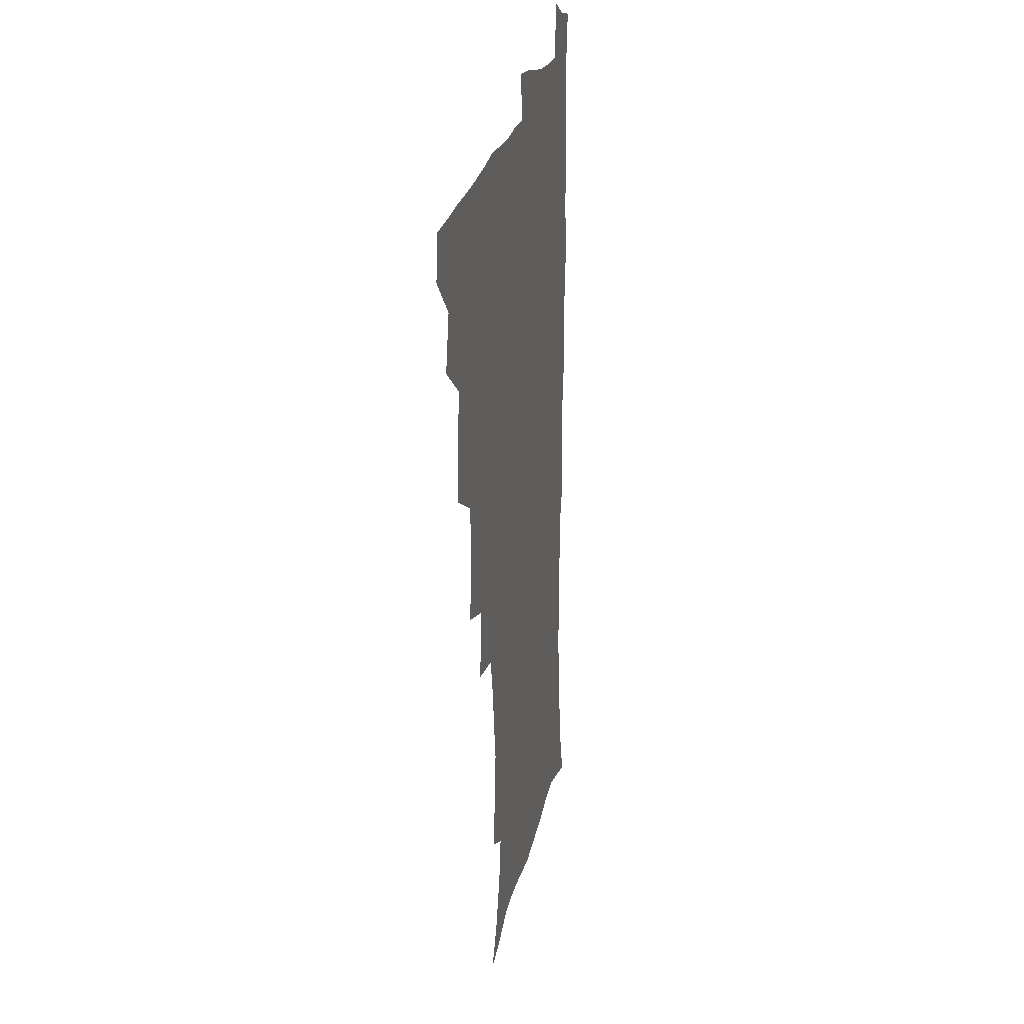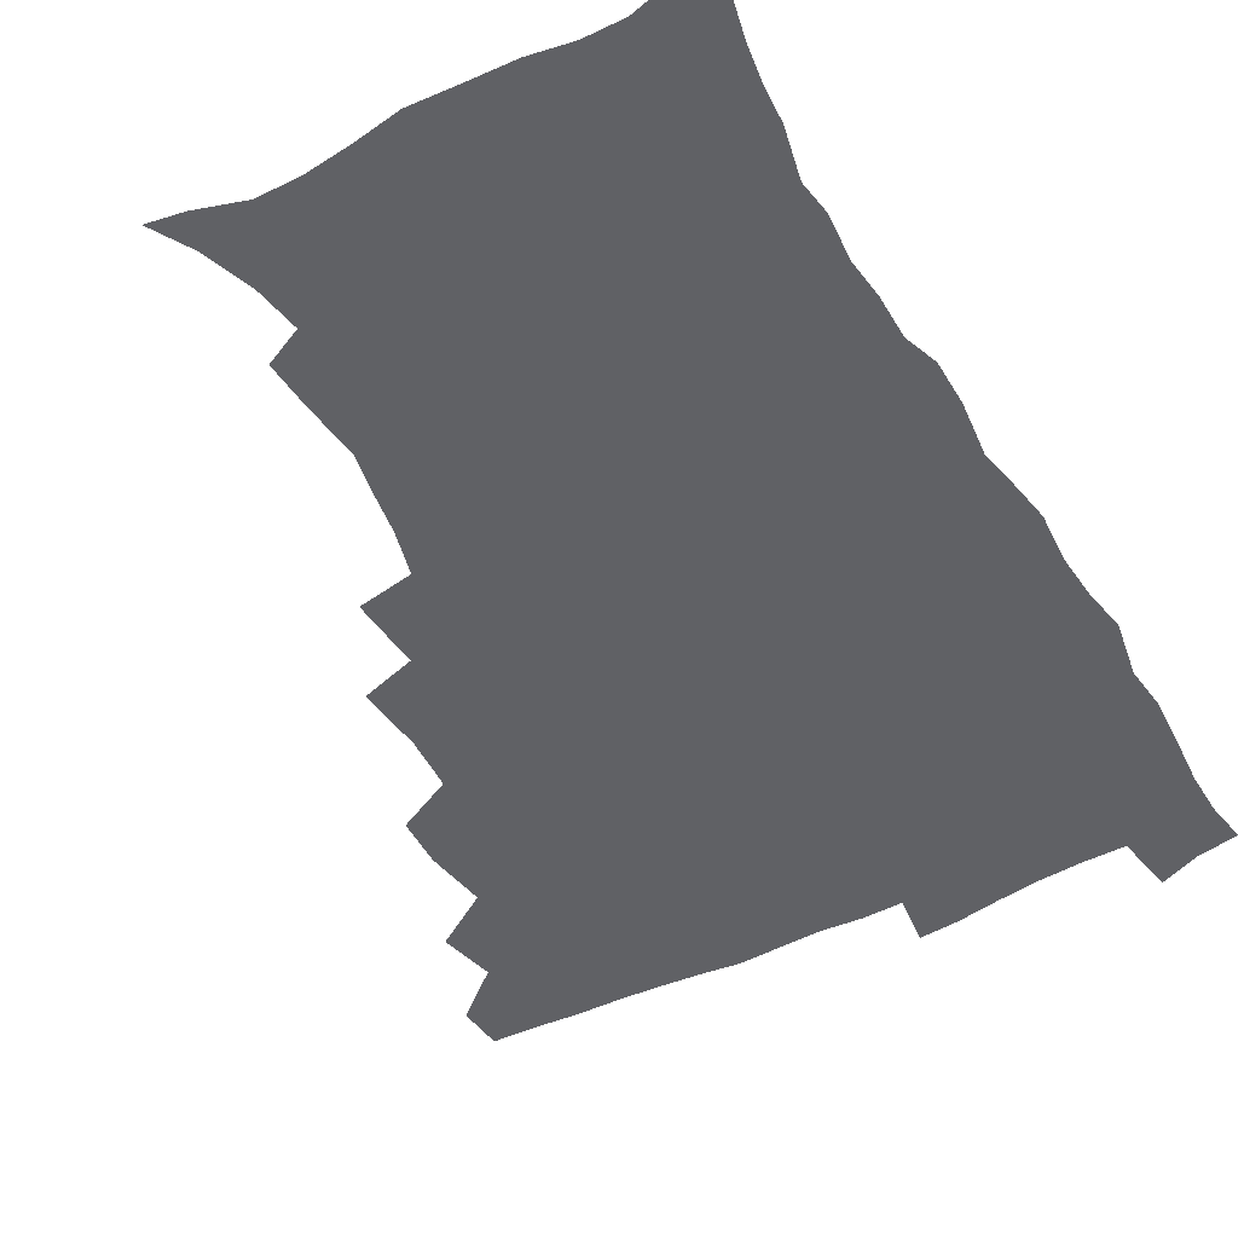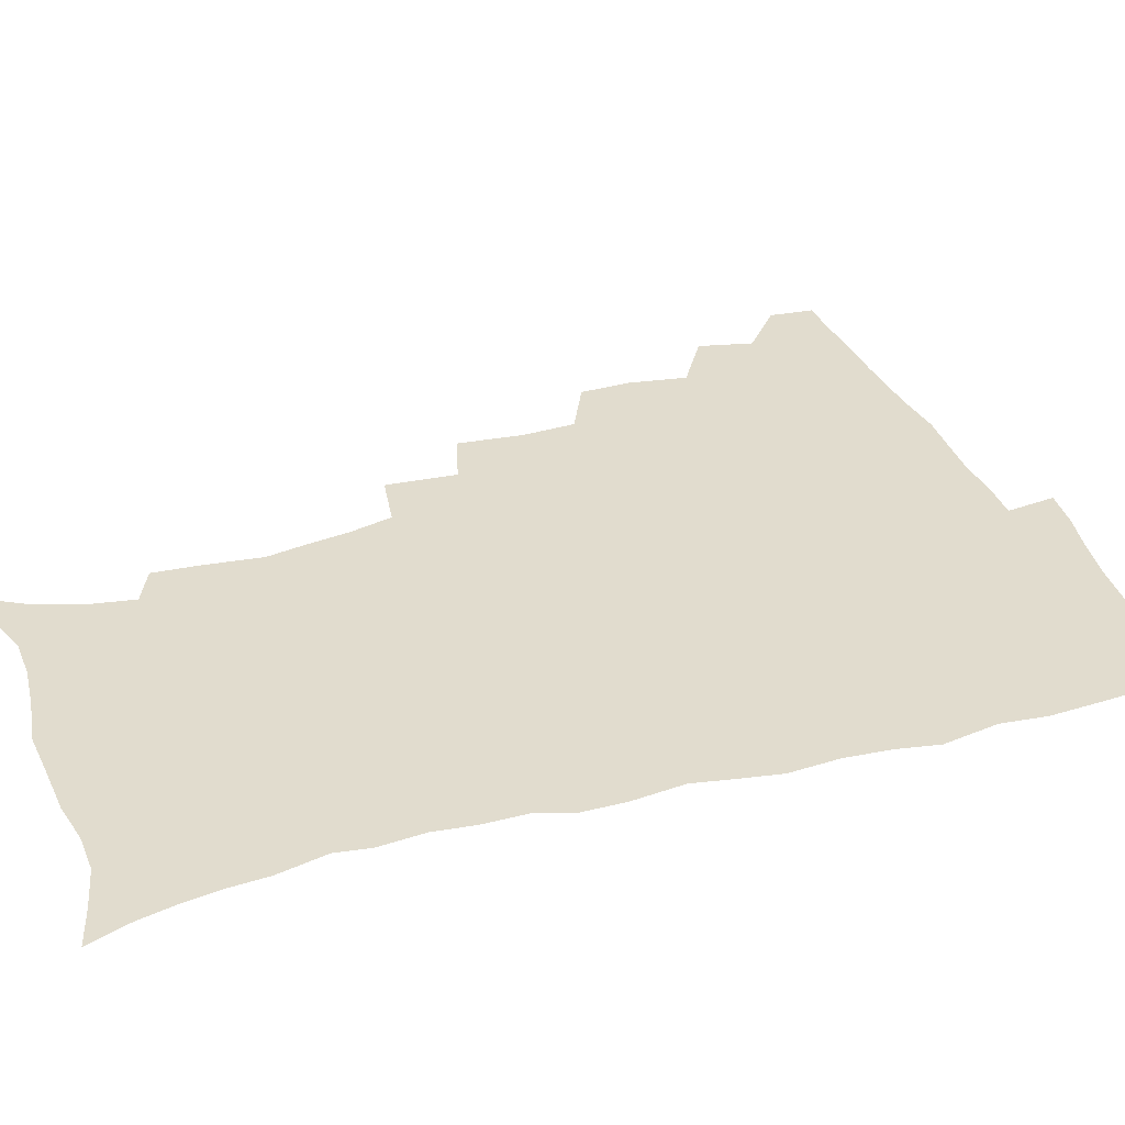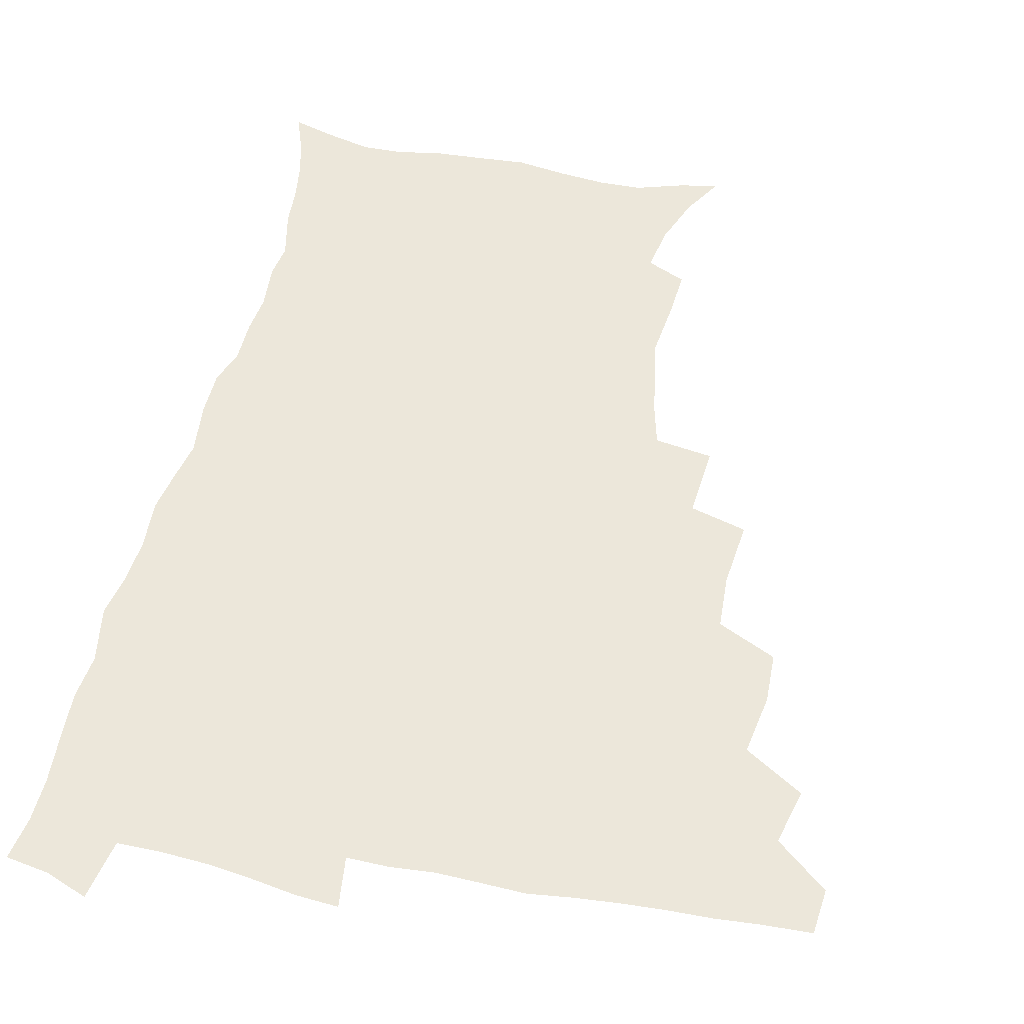
<metadata>
{"format":"obj","ext":"obj","renderer":"f3d","projection":"perspective","resolution":1024,"background":"white","views":[{"elev":21.7,"azim":-79.4,"up":"+Y"},{"elev":-48.7,"azim":29.1,"up":"+Z"},{"elev":34.0,"azim":70.5,"up":"+Z"},{"elev":50.7,"azim":-167.4,"up":"+Z"}]}
</metadata>
<code>
v 464.4 492.4 0
v 465.9 508.4 0
v 477.3 458 0
v 481.9 477.5 0
v 482.4 493.5 0
v 482.5 508.9 0
v 494.4 405.8 0
v 493.8 423.6 0
v 497.3 445.1 0
v 498.5 462.8 0
v 499.7 479.1 0
v 498.6 494.5 0
v 497.5 510 0
v 513 352.9 0
v 515.4 376.6 0
v 514.4 395.9 0
v 516.1 416.9 0
v 515.4 433.4 0
v 516.3 450.5 0
v 517.4 466.3 0
v 515.6 480.4 0
v 514.6 494.9 0
v 513.1 510.3 0
v 530.7 321.7 0
v 532.6 347.2 0
v 532.1 367.2 0
v 532.1 386.4 0
v 531.7 403.9 0
v 530.5 418.9 0
v 529.9 434.4 0
v 531.1 451.6 0
v 531.3 466.9 0
v 530.3 481.3 0
v 529.2 495.9 0
v 527.9 511.1 0
v 556.3 235.2 0
v 557.4 251.7 0
v 559.8 273 0
v 557.3 286 0
v 554.8 302.4 0
v 550.7 318.3 0
v 548.9 337.7 0
v 548 356.2 0
v 547.1 373.5 0
v 547.1 391.6 0
v 546.1 406.5 0
v 545.6 422.1 0
v 546.6 438.8 0
v 546 453.1 0
v 546.3 467.8 0
v 544.8 482.4 0
v 543.8 496.8 0
v 542.4 512.4 0
v 552.3 180.7 0
v 560.6 195 0
v 567 212.3 0
v 569.8 228.8 0
v 570.2 245.6 0
v 570.6 262.4 0
v 570.3 278.7 0
v 569.2 296.2 0
v 566.5 310.6 0
v 564.9 328.2 0
v 562.6 343.4 0
v 562.5 362.2 0
v 562 379.2 0
v 560.4 392.9 0
v 561.2 410.2 0
v 561.3 425.9 0
v 560.9 440.2 0
v 561.2 455.1 0
v 560.1 468.8 0
v 560.1 482.7 0
v 558.7 497.2 0
v 556.7 514.1 0
v 565.2 182.9 0
v 572.2 197.2 0
v 581.5 220.9 0
v 582.9 237.8 0
v 583.4 254.4 0
v 582.1 267.4 0
v 581.8 284.4 0
v 581.3 303.8 0
v 580.1 319 0
v 578.2 333.6 0
v 577.3 350.4 0
v 576 365.1 0
v 576.2 383.1 0
v 576 398 0
v 574.9 411.4 0
v 575.5 427.9 0
v 575.4 441.9 0
v 575.1 455.6 0
v 574.5 469.2 0
v 574.4 482.9 0
v 573.1 497.8 0
v 571.8 513.5 0
v 582.3 188.2 0
v 591 208.9 0
v 593.7 224.8 0
v 594.8 241.6 0
v 595.1 258.8 0
v 594.6 274.2 0
v 594.2 290 0
v 592.9 304.5 0
v 592.4 324.5 0
v 591 336.2 0
v 590.5 353.4 0
v 589.7 368.4 0
v 589.3 383.2 0
v 589.5 399.8 0
v 589 413.4 0
v 589 427.8 0
v 589.1 442.3 0
v 588.9 455.9 0
v 588.8 469.6 0
v 588.5 483.5 0
v 587.5 498.2 0
v 586.8 513 0
v 597.3 188.5 0
v 604 209.7 0
v 606.7 228.7 0
v 607.1 245.1 0
v 606.8 259.5 0
v 606 273.4 0
v 605.9 292.8 0
v 605.7 309.8 0
v 604.6 323.8 0
v 603.8 339.1 0
v 603.5 356.1 0
v 603.1 370.9 0
v 602.8 384.9 0
v 602.7 400.4 0
v 602.9 415.3 0
v 602.9 429 0
v 602.9 442.9 0
v 603 456.2 0
v 603.1 469.8 0
v 603.2 483.4 0
v 602.7 497.5 0
v 601.1 514.1 0
v 613.8 186.7 0
v 617.9 211.3 0
v 619.1 229.3 0
v 619.2 246.2 0
v 619.3 264.2 0
v 618.8 280.4 0
v 618.2 292.3 0
v 617.5 312.7 0
v 617.1 325.4 0
v 616.7 341.9 0
v 616.3 356.3 0
v 616.1 370.6 0
v 616.1 386.8 0
v 616 401.4 0
v 616.1 415.7 0
v 616.3 429.3 0
v 616.3 442.6 0
v 616.7 456.3 0
v 617.5 470.3 0
v 617.4 483.3 0
v 616.9 497.4 0
v 615.7 513.8 0
v 613.4 531.7 0
v 631.1 183.9 0
v 631.8 210.1 0
v 631.8 233 0
v 631.7 247.5 0
v 631.3 265.2 0
v 630.8 279 0
v 630.5 295.8 0
v 629.8 311 0
v 629.4 326.4 0
v 629 342.8 0
v 629.2 355.6 0
v 629 371.5 0
v 629 386.4 0
v 629.1 401 0
v 629.2 415.3 0
v 629.7 430.9 0
v 630 443.2 0
v 630.4 456.3 0
v 630.8 470.1 0
v 631 483.4 0
v 631 497.2 0
v 630 513 0
v 627.8 530.5 0
v 648.6 185.1 0
v 645.9 211.8 0
v 645.4 228.4 0
v 644.3 245.9 0
v 643.2 264.6 0
v 642.8 279.6 0
v 642.3 296.4 0
v 641.9 312 0
v 642.2 324.8 0
v 641.6 341.1 0
v 641.7 356.5 0
v 641.9 370.6 0
v 642 385.6 0
v 642.2 400.1 0
v 642.1 416.1 0
v 642.8 429.3 0
v 643.3 442.5 0
v 643.9 456.1 0
v 644.2 470.1 0
v 644.7 483.3 0
v 645 496.9 0
v 645.9 510 0
v 643.2 527.8 0
v 665.5 185.9 0
v 660.7 209.1 0
v 657.8 229.7 0
v 657.1 244.2 0
v 655.1 263.7 0
v 655.4 277.1 0
v 654 296 0
v 654 310.4 0
v 654.4 324.1 0
v 654.2 339.9 0
v 654.1 355.1 0
v 655.2 368.2 0
v 655.2 383.6 0
v 656 397.1 0
v 655.4 414.1 0
v 656 427.9 0
v 657.1 440.9 0
v 657.3 455.6 0
v 657.6 469.6 0
v 658.4 482.9 0
v 658.9 496.6 0
v 659.2 510.3 0
v 658.6 525.7 0
v 680.6 188.7 0
v 674.8 208.3 0
v 671.3 226.9 0
v 669.5 243.4 0
v 668.3 259.3 0
v 667.4 275.8 0
v 666.3 292.8 0
v 666 308.2 0
v 667.1 321.3 0
v 666.8 337.5 0
v 668 350.7 0
v 668.2 365.7 0
v 667.9 382.2 0
v 669 395.6 0
v 668.2 412.6 0
v 669.5 426 0
v 670.2 440.2 0
v 671.3 453.8 0
v 671.4 468.5 0
v 671.8 482.9 0
v 672.9 496.3 0
v 673.4 510.4 0
v 673.9 524.7 0
v 694.8 188.9 0
v 689.9 205 0
v 685.6 222.7 0
v 682.3 240.6 0
v 680.6 256.7 0
v 680.1 271.8 0
v 679.2 288.1 0
v 680.3 301.3 0
v 679 319.2 0
v 680.5 332.5 0
v 680.4 348.2 0
v 681.6 362.1 0
v 681.2 378.5 0
v 682.6 392.4 0
v 683 407.8 0
v 683.5 422.8 0
v 683.8 438 0
v 685.5 451.7 0
v 684.8 468 0
v 686 481.6 0
v 686.7 495.7 0
v 688.1 509.8 0
v 688.9 524.6 0
v 692.6 545.7 0
v 710.4 184.9 0
v 704.9 200.8 0
v 701.1 216.5 0
v 698.4 232.2 0
v 694.7 250.3 0
v 694 264.9 0
v 693.2 280.8 0
v 692.8 296.4 0
v 693.8 310.7 0
v 695.1 324.8 0
v 696.8 338.9 0
v 695.8 356 0
v 696.7 371 0
v 698.8 384.9 0
v 698.6 401.4 0
v 700.3 415.9 0
v 698.7 433.6 0
v 701.5 447.2 0
v 699.6 464.9 0
v 700 479.8 0
v 701.8 494 0
v 702.9 508.8 0
v 703.3 523.5 0
v 706.9 539.9 0
v 725.7 180.2 0
v 720.2 195.4 0
v 717.2 208.9 0
v 715.2 222.2 0
v 714.4 235.6 0
v 710.5 253.5 0
v 712.2 265.4 0
v 710.9 282 0
v 712.5 295.8 0
v 712.6 311.6 0
v 716.8 323.6 0
v 717 339.9 0
v 714.9 358.9 0
v 717.7 373 0
v 720.2 387.8 0
v 719 405.9 0
v 720.2 422 0
v 723 436.8 0
v 719.5 456.8 0
v 721.1 472.6 0
v 720.2 489.6 0
v 718.9 507.1 0
v 719.2 522.5 0
v 721.6 537.3 0
f 4 5 1
f 1 5 2
f 5 6 2
f 9 10 3
f 3 10 4
f 10 11 4
f 4 11 5
f 11 12 5
f 5 12 6
f 12 13 6
f 16 17 7
f 7 17 8
f 17 18 8
f 8 18 9
f 18 19 9
f 9 19 10
f 19 20 10
f 10 20 11
f 20 21 11
f 11 21 12
f 21 22 12
f 12 22 13
f 22 23 13
f 25 26 14
f 14 26 15
f 26 27 15
f 15 27 16
f 27 28 16
f 16 28 17
f 28 29 17
f 17 29 18
f 29 30 18
f 18 30 19
f 30 31 19
f 19 31 20
f 31 32 20
f 20 32 21
f 32 33 21
f 21 33 22
f 33 34 22
f 22 34 23
f 34 35 23
f 41 42 24
f 24 42 25
f 42 43 25
f 25 43 26
f 43 44 26
f 26 44 27
f 44 45 27
f 27 45 28
f 45 46 28
f 28 46 29
f 46 47 29
f 29 47 30
f 47 48 30
f 30 48 31
f 48 49 31
f 31 49 32
f 49 50 32
f 32 50 33
f 50 51 33
f 33 51 34
f 51 52 34
f 34 52 35
f 52 53 35
f 57 58 36
f 36 58 37
f 58 59 37
f 37 59 38
f 59 60 38
f 38 60 39
f 60 61 39
f 39 61 40
f 61 62 40
f 40 62 41
f 62 63 41
f 41 63 42
f 63 64 42
f 42 64 43
f 64 65 43
f 43 65 44
f 65 66 44
f 44 66 45
f 66 67 45
f 45 67 46
f 67 68 46
f 46 68 47
f 68 69 47
f 47 69 48
f 69 70 48
f 48 70 49
f 70 71 49
f 49 71 50
f 71 72 50
f 50 72 51
f 72 73 51
f 51 73 52
f 73 74 52
f 52 74 53
f 74 75 53
f 54 76 55
f 76 77 55
f 55 77 56
f 77 78 56
f 56 78 57
f 78 79 57
f 57 79 58
f 79 80 58
f 58 80 59
f 80 81 59
f 59 81 60
f 81 82 60
f 60 82 61
f 82 83 61
f 61 83 62
f 83 84 62
f 62 84 63
f 84 85 63
f 63 85 64
f 85 86 64
f 64 86 65
f 86 87 65
f 65 87 66
f 87 88 66
f 66 88 67
f 88 89 67
f 67 89 68
f 89 90 68
f 68 90 69
f 90 91 69
f 69 91 70
f 91 92 70
f 70 92 71
f 92 93 71
f 71 93 72
f 93 94 72
f 72 94 73
f 94 95 73
f 73 95 74
f 95 96 74
f 74 96 75
f 96 97 75
f 76 98 77
f 98 99 77
f 77 99 78
f 99 100 78
f 78 100 79
f 100 101 79
f 79 101 80
f 101 102 80
f 80 102 81
f 102 103 81
f 81 103 82
f 103 104 82
f 82 104 83
f 104 105 83
f 83 105 84
f 105 106 84
f 84 106 85
f 106 107 85
f 85 107 86
f 107 108 86
f 86 108 87
f 108 109 87
f 87 109 88
f 109 110 88
f 88 110 89
f 110 111 89
f 89 111 90
f 111 112 90
f 90 112 91
f 112 113 91
f 91 113 92
f 113 114 92
f 92 114 93
f 114 115 93
f 93 115 94
f 115 116 94
f 94 116 95
f 116 117 95
f 95 117 96
f 117 118 96
f 96 118 97
f 118 119 97
f 98 120 99
f 120 121 99
f 99 121 100
f 121 122 100
f 100 122 101
f 122 123 101
f 101 123 102
f 123 124 102
f 102 124 103
f 124 125 103
f 103 125 104
f 125 126 104
f 104 126 105
f 126 127 105
f 105 127 106
f 127 128 106
f 106 128 107
f 128 129 107
f 107 129 108
f 129 130 108
f 108 130 109
f 130 131 109
f 109 131 110
f 131 132 110
f 110 132 111
f 132 133 111
f 111 133 112
f 133 134 112
f 112 134 113
f 134 135 113
f 113 135 114
f 135 136 114
f 114 136 115
f 136 137 115
f 115 137 116
f 137 138 116
f 116 138 117
f 138 139 117
f 117 139 118
f 139 140 118
f 118 140 119
f 140 141 119
f 120 142 121
f 142 143 121
f 121 143 122
f 143 144 122
f 122 144 123
f 144 145 123
f 123 145 124
f 145 146 124
f 124 146 125
f 146 147 125
f 125 147 126
f 147 148 126
f 126 148 127
f 148 149 127
f 127 149 128
f 149 150 128
f 128 150 129
f 150 151 129
f 129 151 130
f 151 152 130
f 130 152 131
f 152 153 131
f 131 153 132
f 153 154 132
f 132 154 133
f 154 155 133
f 133 155 134
f 155 156 134
f 134 156 135
f 156 157 135
f 135 157 136
f 157 158 136
f 136 158 137
f 158 159 137
f 137 159 138
f 159 160 138
f 138 160 139
f 160 161 139
f 139 161 140
f 161 162 140
f 140 162 141
f 162 163 141
f 142 165 143
f 165 166 143
f 143 166 144
f 166 167 144
f 144 167 145
f 167 168 145
f 145 168 146
f 168 169 146
f 146 169 147
f 169 170 147
f 147 170 148
f 170 171 148
f 148 171 149
f 171 172 149
f 149 172 150
f 172 173 150
f 150 173 151
f 173 174 151
f 151 174 152
f 174 175 152
f 152 175 153
f 175 176 153
f 153 176 154
f 176 177 154
f 154 177 155
f 177 178 155
f 155 178 156
f 178 179 156
f 156 179 157
f 179 180 157
f 157 180 158
f 180 181 158
f 158 181 159
f 181 182 159
f 159 182 160
f 182 183 160
f 160 183 161
f 183 184 161
f 161 184 162
f 184 185 162
f 162 185 163
f 185 186 163
f 163 186 164
f 186 187 164
f 165 188 166
f 188 189 166
f 166 189 167
f 189 190 167
f 167 190 168
f 190 191 168
f 168 191 169
f 191 192 169
f 169 192 170
f 192 193 170
f 170 193 171
f 193 194 171
f 171 194 172
f 194 195 172
f 172 195 173
f 195 196 173
f 173 196 174
f 196 197 174
f 174 197 175
f 197 198 175
f 175 198 176
f 198 199 176
f 176 199 177
f 199 200 177
f 177 200 178
f 200 201 178
f 178 201 179
f 201 202 179
f 179 202 180
f 202 203 180
f 180 203 181
f 203 204 181
f 181 204 182
f 204 205 182
f 182 205 183
f 205 206 183
f 183 206 184
f 206 207 184
f 184 207 185
f 207 208 185
f 185 208 186
f 208 209 186
f 186 209 187
f 209 210 187
f 188 211 189
f 211 212 189
f 189 212 190
f 212 213 190
f 190 213 191
f 213 214 191
f 191 214 192
f 214 215 192
f 192 215 193
f 215 216 193
f 193 216 194
f 216 217 194
f 194 217 195
f 217 218 195
f 195 218 196
f 218 219 196
f 196 219 197
f 219 220 197
f 197 220 198
f 220 221 198
f 198 221 199
f 221 222 199
f 199 222 200
f 222 223 200
f 200 223 201
f 223 224 201
f 201 224 202
f 224 225 202
f 202 225 203
f 225 226 203
f 203 226 204
f 226 227 204
f 204 227 205
f 227 228 205
f 205 228 206
f 228 229 206
f 206 229 207
f 229 230 207
f 207 230 208
f 230 231 208
f 208 231 209
f 231 232 209
f 209 232 210
f 232 233 210
f 211 234 212
f 234 235 212
f 212 235 213
f 235 236 213
f 213 236 214
f 236 237 214
f 214 237 215
f 237 238 215
f 215 238 216
f 238 239 216
f 216 239 217
f 239 240 217
f 217 240 218
f 240 241 218
f 218 241 219
f 241 242 219
f 219 242 220
f 242 243 220
f 220 243 221
f 243 244 221
f 221 244 222
f 244 245 222
f 222 245 223
f 245 246 223
f 223 246 224
f 246 247 224
f 224 247 225
f 247 248 225
f 225 248 226
f 248 249 226
f 226 249 227
f 249 250 227
f 227 250 228
f 250 251 228
f 228 251 229
f 251 252 229
f 229 252 230
f 252 253 230
f 230 253 231
f 253 254 231
f 231 254 232
f 254 255 232
f 232 255 233
f 255 256 233
f 234 257 235
f 257 258 235
f 235 258 236
f 258 259 236
f 236 259 237
f 259 260 237
f 237 260 238
f 260 261 238
f 238 261 239
f 261 262 239
f 239 262 240
f 262 263 240
f 240 263 241
f 263 264 241
f 241 264 242
f 264 265 242
f 242 265 243
f 265 266 243
f 243 266 244
f 266 267 244
f 244 267 245
f 267 268 245
f 245 268 246
f 268 269 246
f 246 269 247
f 269 270 247
f 247 270 248
f 270 271 248
f 248 271 249
f 271 272 249
f 249 272 250
f 272 273 250
f 250 273 251
f 273 274 251
f 251 274 252
f 274 275 252
f 252 275 253
f 275 276 253
f 253 276 254
f 276 277 254
f 254 277 255
f 277 278 255
f 255 278 256
f 278 279 256
f 257 281 258
f 281 282 258
f 258 282 259
f 282 283 259
f 259 283 260
f 283 284 260
f 260 284 261
f 284 285 261
f 261 285 262
f 285 286 262
f 262 286 263
f 286 287 263
f 263 287 264
f 287 288 264
f 264 288 265
f 288 289 265
f 265 289 266
f 289 290 266
f 266 290 267
f 290 291 267
f 267 291 268
f 291 292 268
f 268 292 269
f 292 293 269
f 269 293 270
f 293 294 270
f 270 294 271
f 294 295 271
f 271 295 272
f 295 296 272
f 272 296 273
f 296 297 273
f 273 297 274
f 297 298 274
f 274 298 275
f 298 299 275
f 275 299 276
f 299 300 276
f 276 300 277
f 300 301 277
f 277 301 278
f 301 302 278
f 278 302 279
f 302 303 279
f 279 303 280
f 303 304 280
f 281 305 282
f 305 306 282
f 282 306 283
f 306 307 283
f 283 307 284
f 307 308 284
f 284 308 285
f 308 309 285
f 285 309 286
f 309 310 286
f 286 310 287
f 310 311 287
f 287 311 288
f 311 312 288
f 288 312 289
f 312 313 289
f 289 313 290
f 313 314 290
f 290 314 291
f 314 315 291
f 291 315 292
f 315 316 292
f 292 316 293
f 316 317 293
f 293 317 294
f 317 318 294
f 294 318 295
f 318 319 295
f 295 319 296
f 319 320 296
f 296 320 297
f 320 321 297
f 297 321 298
f 321 322 298
f 298 322 299
f 322 323 299
f 299 323 300
f 323 324 300
f 300 324 301
f 324 325 301
f 301 325 302
f 325 326 302
f 302 326 303
f 326 327 303
f 303 327 304
f 327 328 304

</code>
